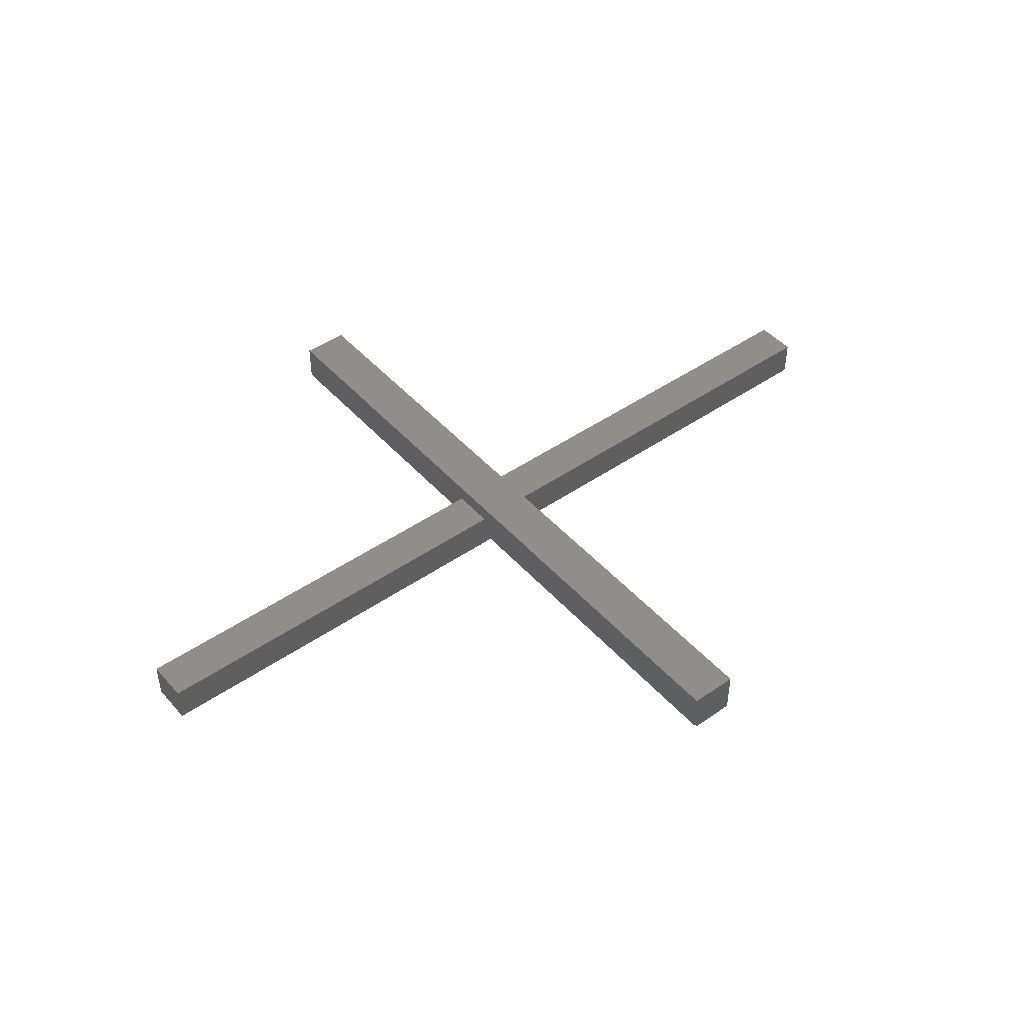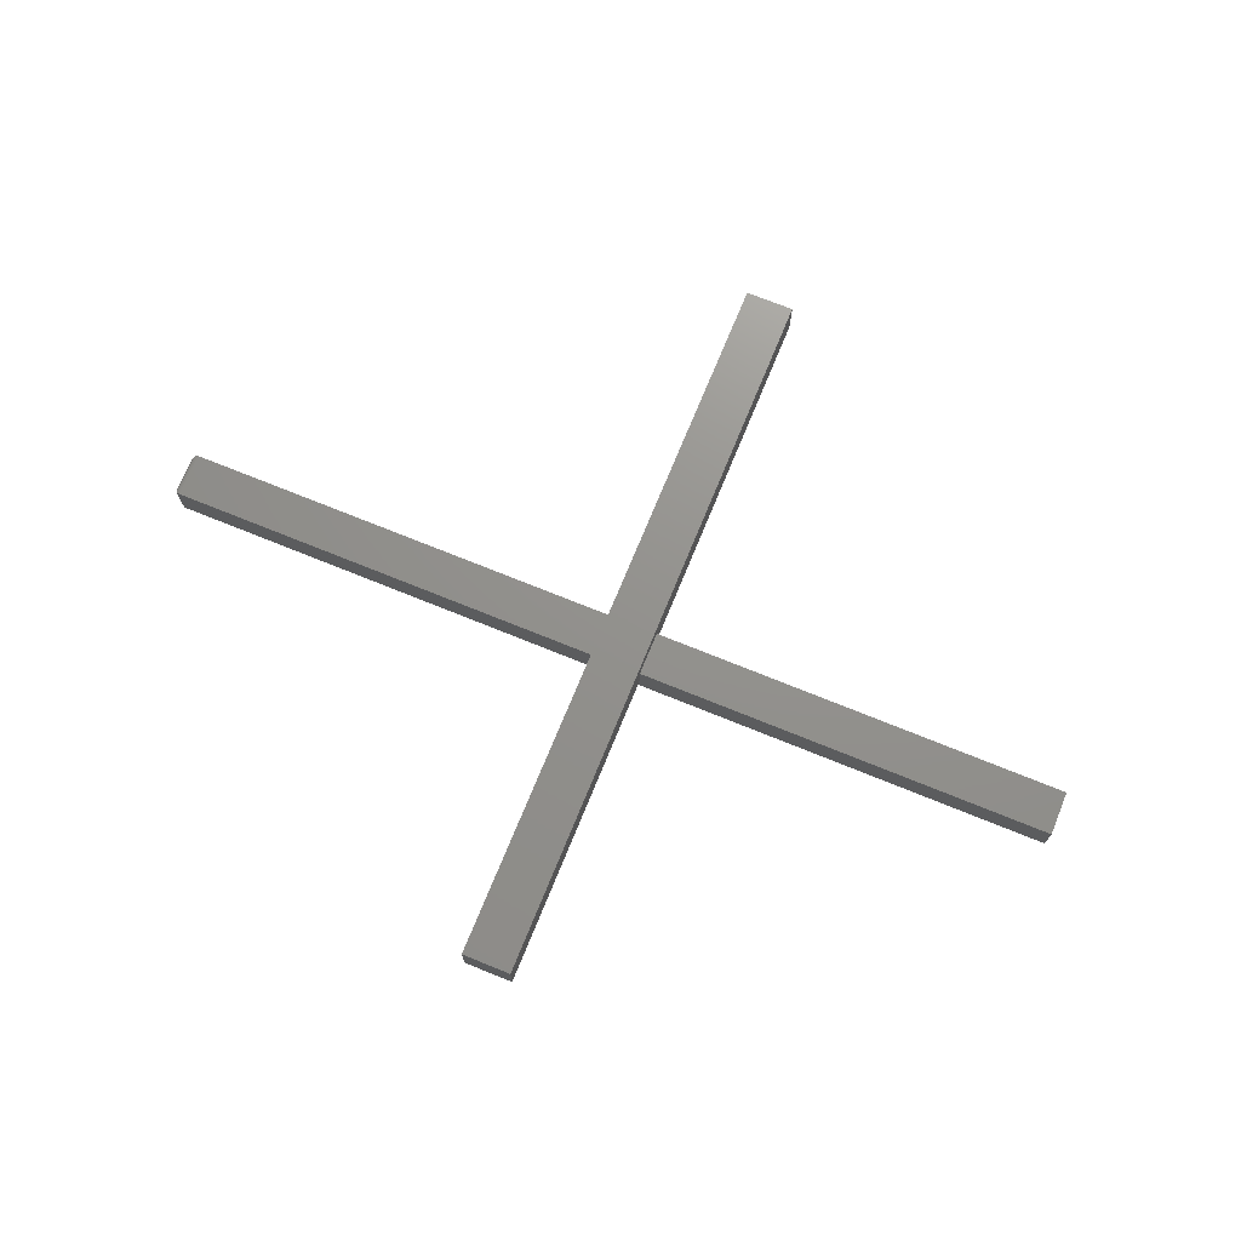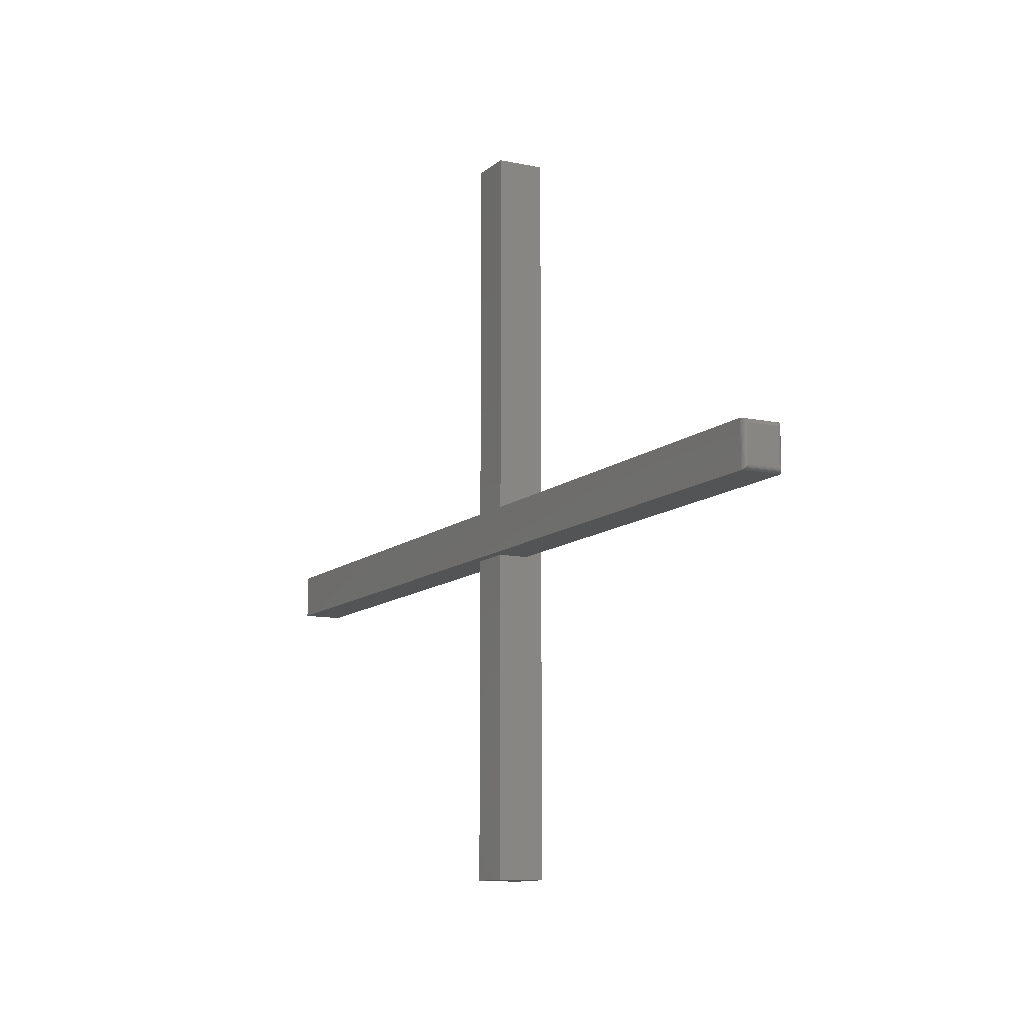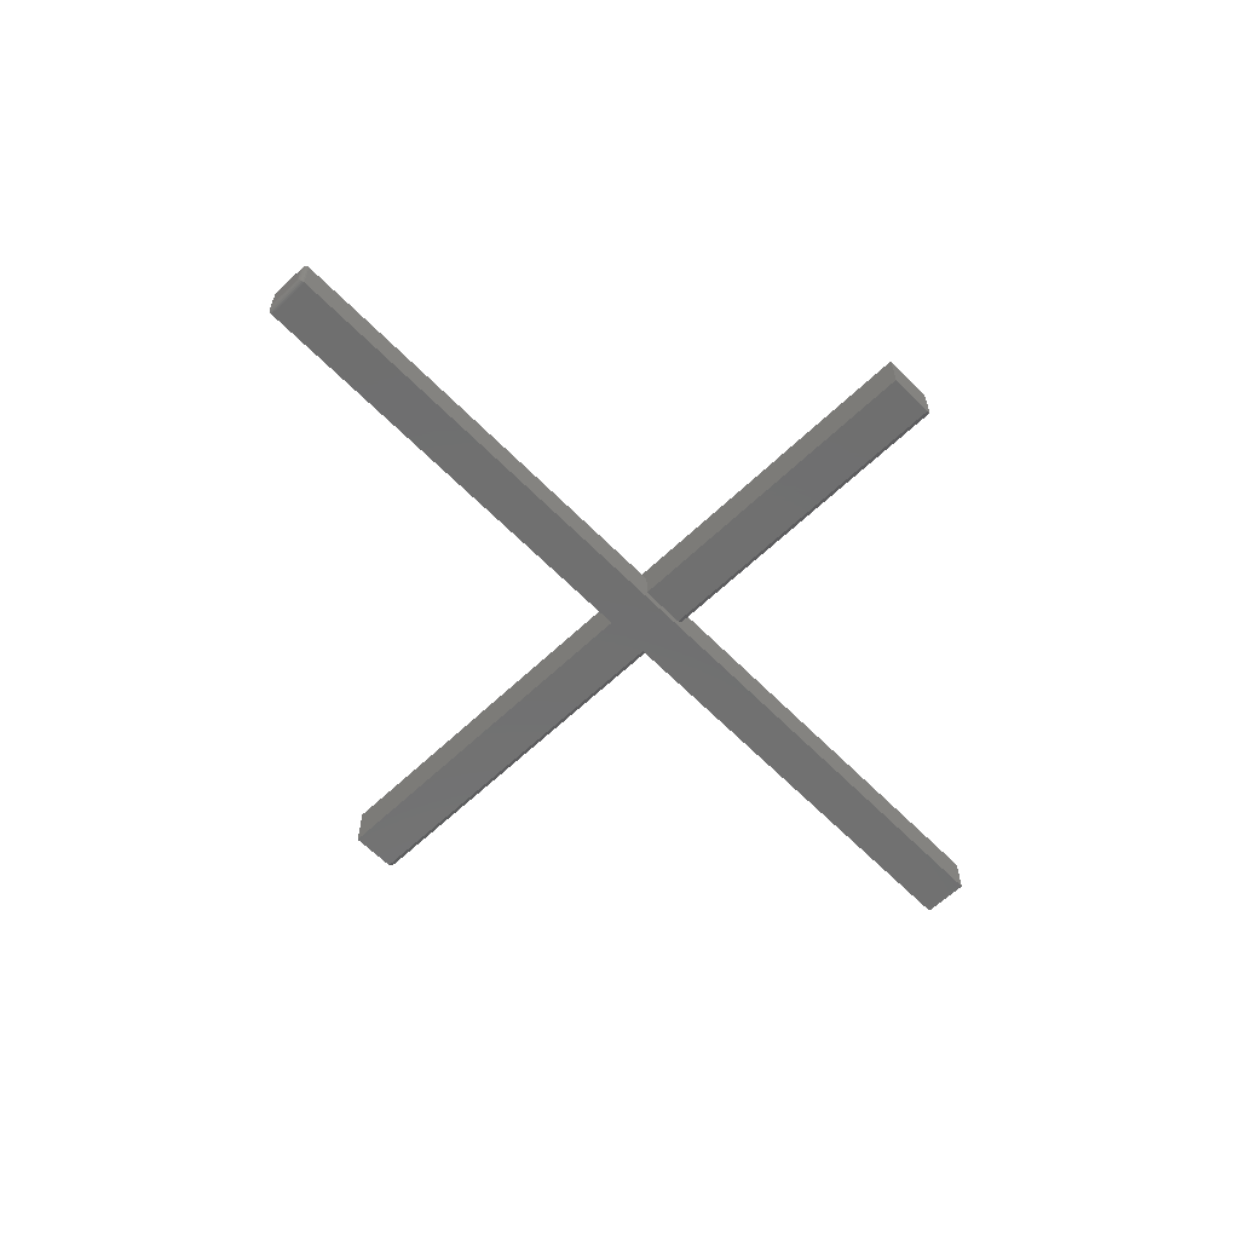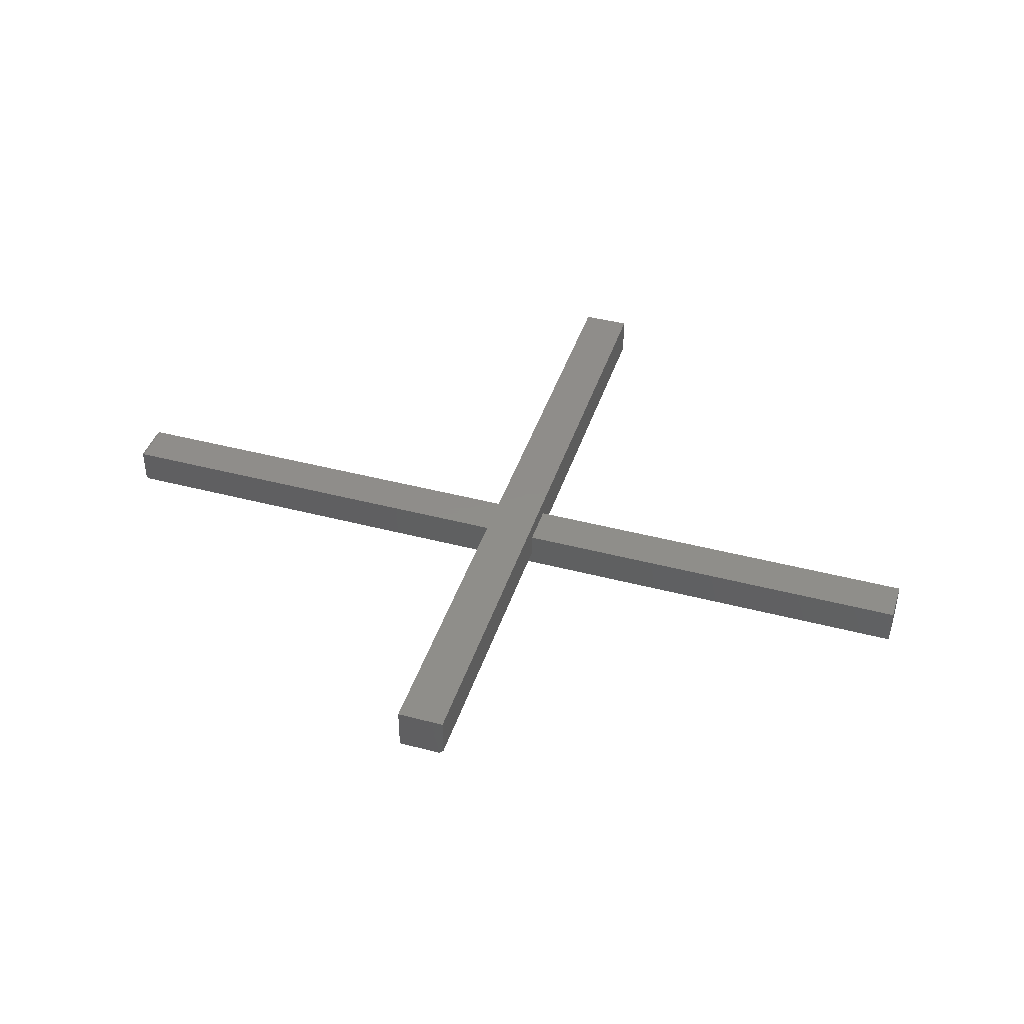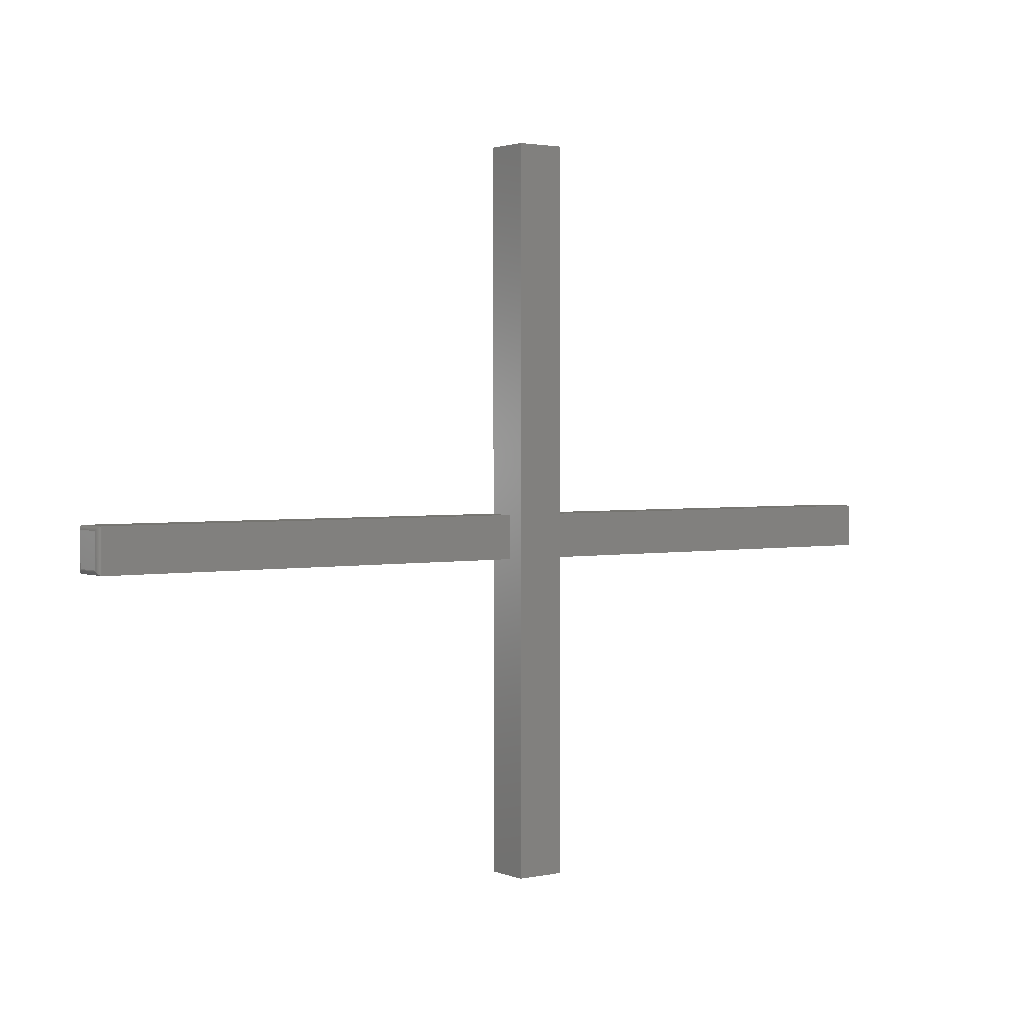
<metadata>
{"format":"stl","ext":"stl","renderer":"f3d","projection":"perspective","resolution":1024,"background":"white","views":[{"elev":45.6,"azim":141.4,"up":"+Z"},{"elev":71.8,"azim":22.2,"up":"+Z"},{"elev":-11.1,"azim":-117.8,"up":"+Y"},{"elev":-61.7,"azim":-45.9,"up":"+Z"},{"elev":42.3,"azim":17.5,"up":"+Z"},{"elev":2.1,"azim":-36.2,"up":"+Y"}]}
</metadata>
<code>
# stl→obj: 60 verts, 116 faces
v 0.07812 0.5859 0.04227
v 0.07812 -0.5781 0.04227
v 0.07812 -0.07031 0.01497
v 0.07812 9.233e-17 0.01497
v 0.07812 1.115e-16 -0.02344
v 0.07812 0.5859 -0.02344
v 0.07812 -0.5781 -0.02344
v 0.07812 -0.07031 -0.02344
v 4.451e-33 0.5859 -0.03125
v -4.591e-18 0.5859 0.04227
v 0.07031 0.5859 -0.03125
v 0.07031 1.11e-16 -0.03125
v 2.211e-33 1.11e-16 -0.03125
v 0.75 1.631e-16 -0.04688
v 0.75 1.669e-16 0.01497
v -0.7109 8.674e-19 -0.04688
v -0.7109 2.995e-18 0.01497
v -1.072e-16 8.366e-17 0.01497
v -4.591e-18 -0.5781 0.04227
v 0 -0.5781 -0.03125
v 0.07031 -0.5781 -0.03125
v 0.07031 -0.07031 -0.03125
v 1.942e-33 -0.07031 -0.03125
v 0.75 -0.07031 -0.04688
v 0.75 -0.07031 0.01497
v -1.072e-16 -0.07031 0.01497
v -0.7109 -0.07031 0.01497
v -0.7109 -0.07031 -0.04688
v -0.7188 -0.007812 0.007155
v -0.7188 -0.007812 -0.03906
v -0.7188 -0.0625 0.007155
v -0.7188 -0.0625 -0.03906
v -0.7187 -0.006567 -0.0403
v -0.7187 -0.06374 -0.04031
v -0.7131 -0.0003152 -0.04656
v -0.7154 -0.06891 -0.04547
v -0.7154 -0.001405 -0.04547
v -0.7164 -0.0681 -0.04467
v -0.7164 -0.00221 -0.04467
v -0.7172 -0.06716 -0.04372
v -0.7172 -0.003156 -0.04372
v -0.7179 -0.06609 -0.04266
v -0.7179 -0.004218 -0.04266
v -0.7184 -0.06495 -0.04151
v -0.7184 -0.005364 -0.04151
v -0.7131 -0.07 -0.04656
v -0.7187 -0.06375 0.008396
v -0.7184 -0.06495 0.009603
v -0.7179 -0.06609 0.01075
v -0.7172 -0.06716 0.01181
v -0.7164 -0.0681 0.01276
v -0.7154 -0.06891 0.01356
v -0.7131 -0.07 0.01465
v -0.7187 -0.006571 0.0084
v -0.7184 -0.005364 0.009603
v -0.7179 -0.004218 0.01075
v -0.7172 -0.003156 0.01181
v -0.7164 -0.00221 0.01276
v -0.7154 -0.001405 0.01356
v -0.7131 -0.0003152 0.01465
f 1 2 3
f 1 3 4
f 1 4 5
f 1 5 6
f 7 8 2
f 2 8 3
f 9 10 11
f 11 10 1
f 11 1 6
f 12 13 11
f 11 13 9
f 14 13 12
f 12 5 14
f 14 5 4
f 14 4 15
f 14 16 13
f 13 16 17
f 13 17 18
f 5 12 6
f 6 12 11
f 19 20 2
f 2 20 21
f 2 21 7
f 21 20 22
f 22 20 23
f 22 23 24
f 25 3 24
f 24 3 8
f 24 8 22
f 26 27 23
f 23 27 28
f 23 28 24
f 7 21 8
f 8 21 22
f 10 9 13
f 10 13 18
f 10 18 26
f 10 26 19
f 20 19 23
f 23 19 26
f 26 18 27
f 27 18 17
f 25 15 3
f 3 15 4
f 1 10 2
f 2 10 19
f 29 30 31
f 31 30 32
f 28 16 24
f 24 16 14
f 32 33 34
f 32 30 33
f 35 36 37
f 36 38 37
f 37 38 39
f 38 40 39
f 39 40 41
f 40 42 41
f 41 42 43
f 42 44 43
f 43 44 45
f 44 34 45
f 45 34 33
f 16 28 35
f 35 28 46
f 35 46 36
f 31 34 47
f 31 32 34
f 34 44 47
f 47 44 48
f 44 42 48
f 48 42 49
f 42 40 49
f 49 40 50
f 40 38 50
f 50 38 51
f 38 36 51
f 51 36 52
f 36 46 52
f 28 27 46
f 46 27 53
f 46 53 52
f 29 47 54
f 29 31 47
f 47 48 54
f 54 48 55
f 48 49 55
f 55 49 56
f 49 50 56
f 56 50 57
f 50 51 57
f 57 51 58
f 51 52 58
f 58 52 59
f 52 53 59
f 27 17 53
f 53 17 60
f 53 60 59
f 30 54 33
f 30 29 54
f 60 37 59
f 37 39 59
f 59 39 58
f 39 41 58
f 58 41 57
f 41 43 57
f 57 43 56
f 43 45 56
f 56 45 55
f 45 33 55
f 55 33 54
f 17 16 60
f 60 16 35
f 60 35 37
f 14 15 24
f 24 15 25

</code>
